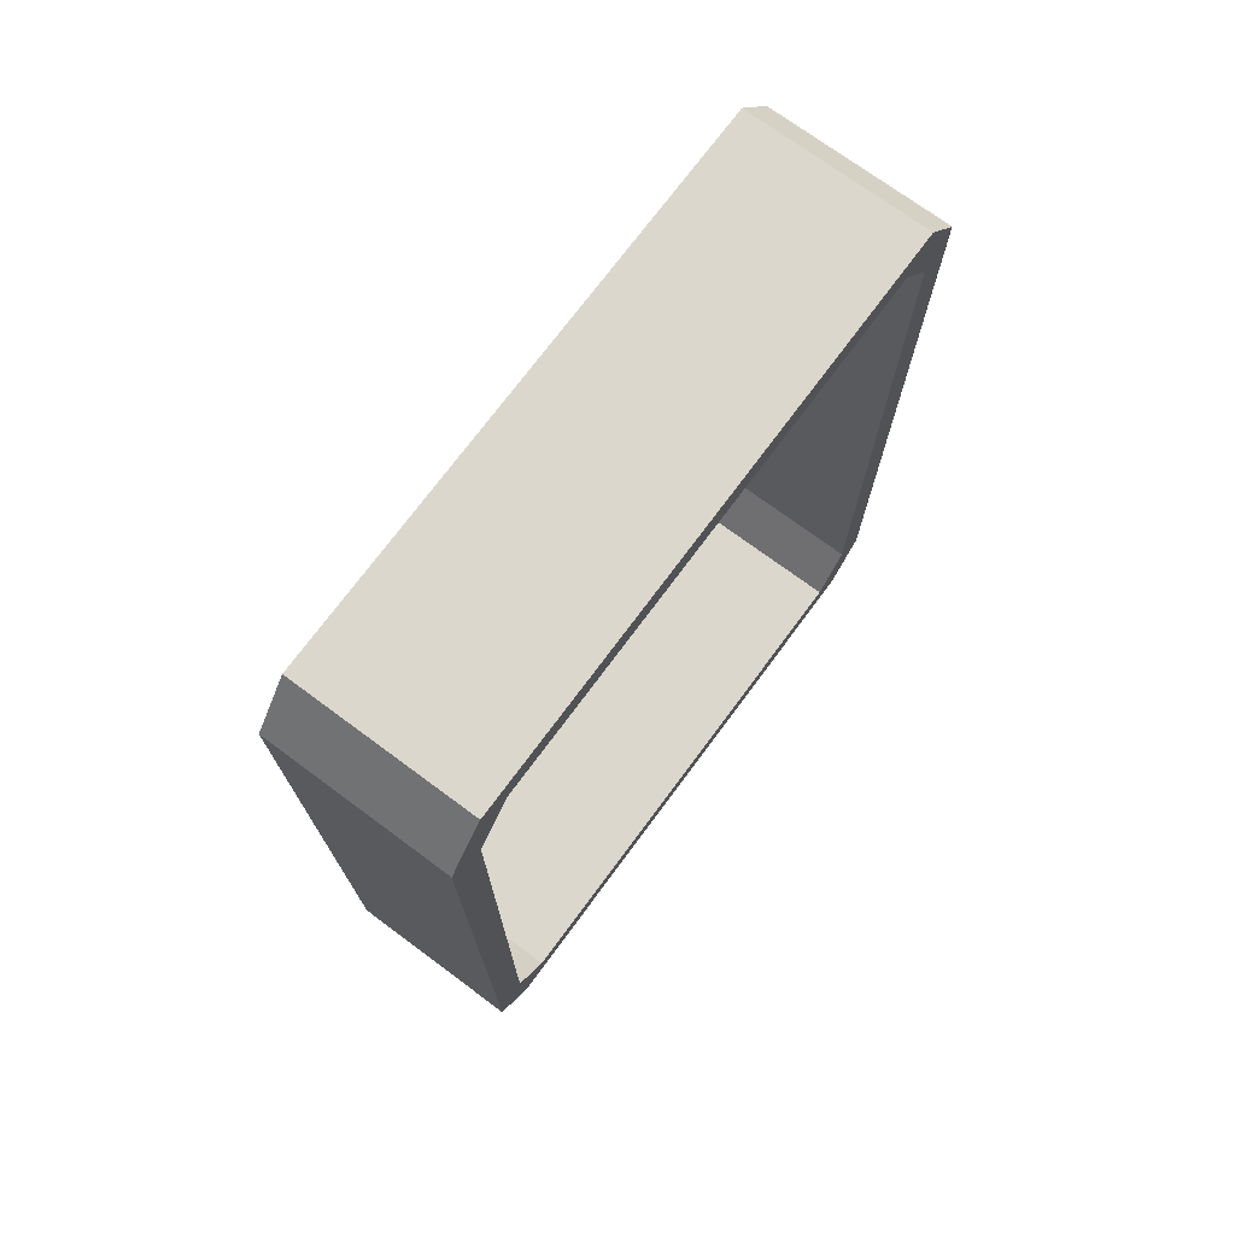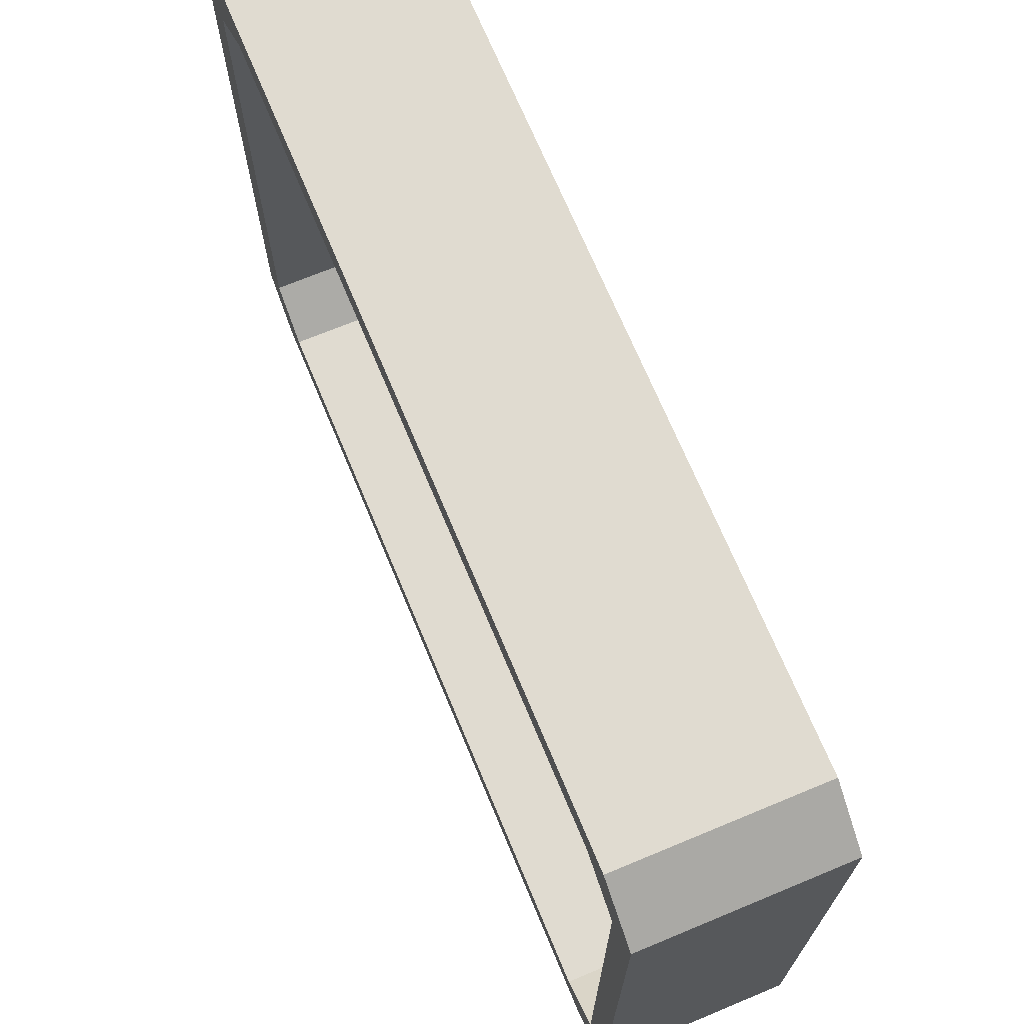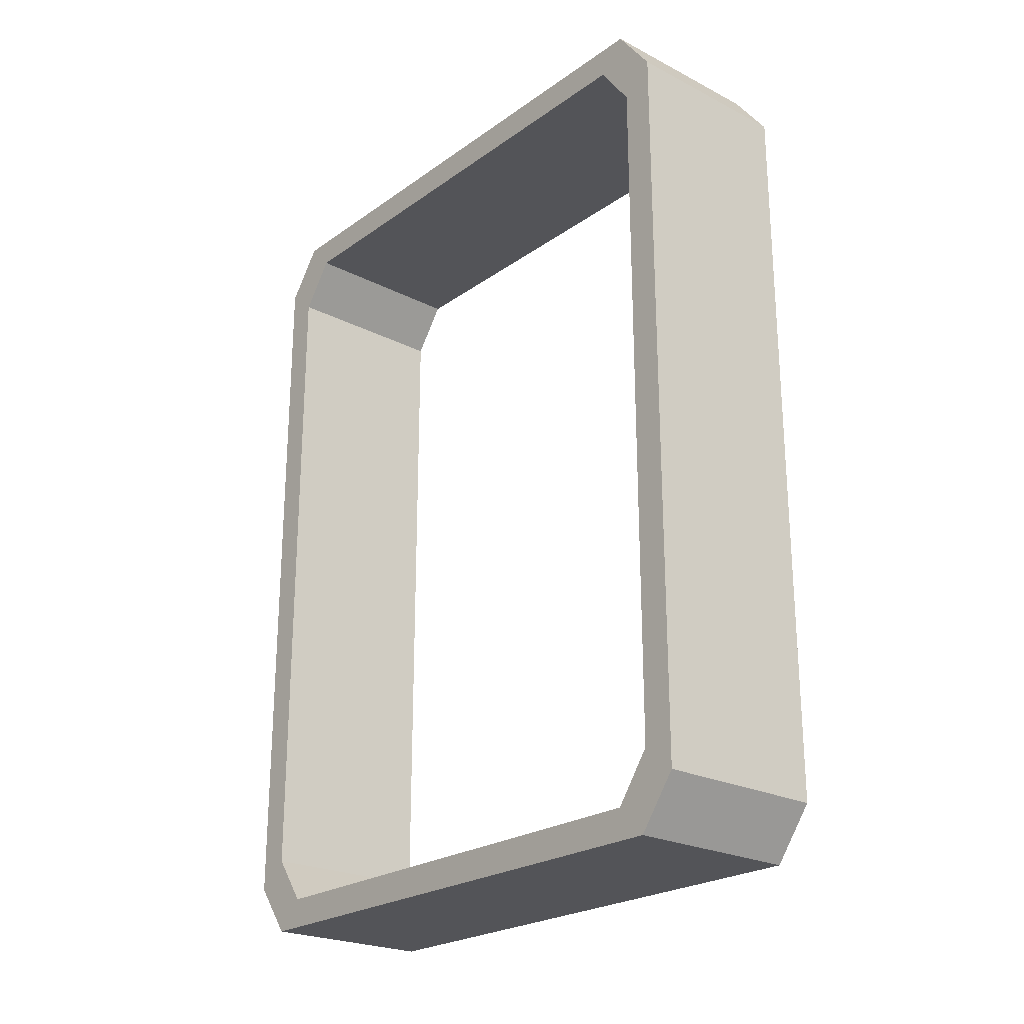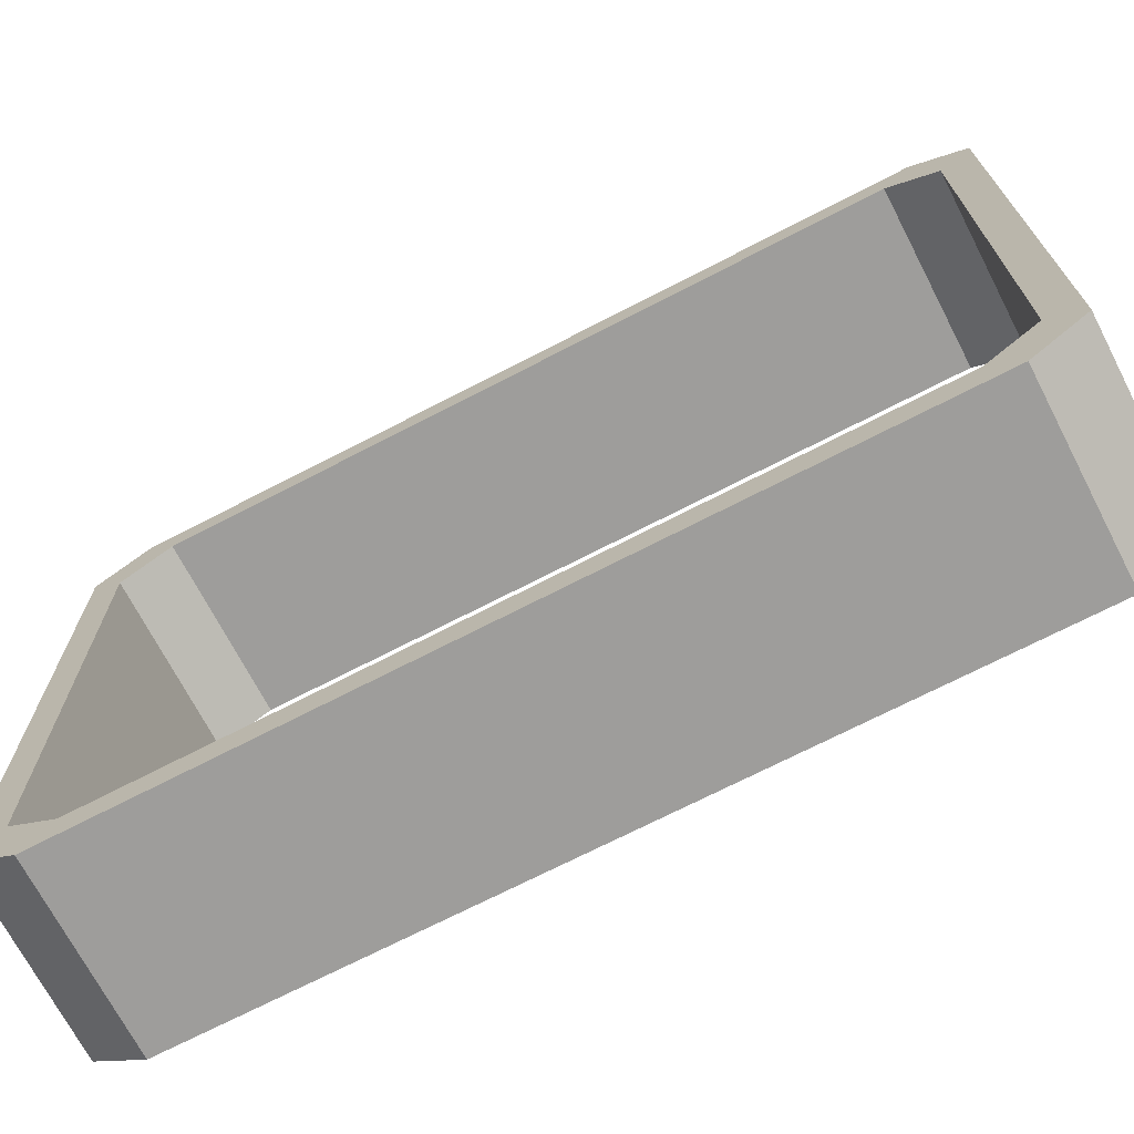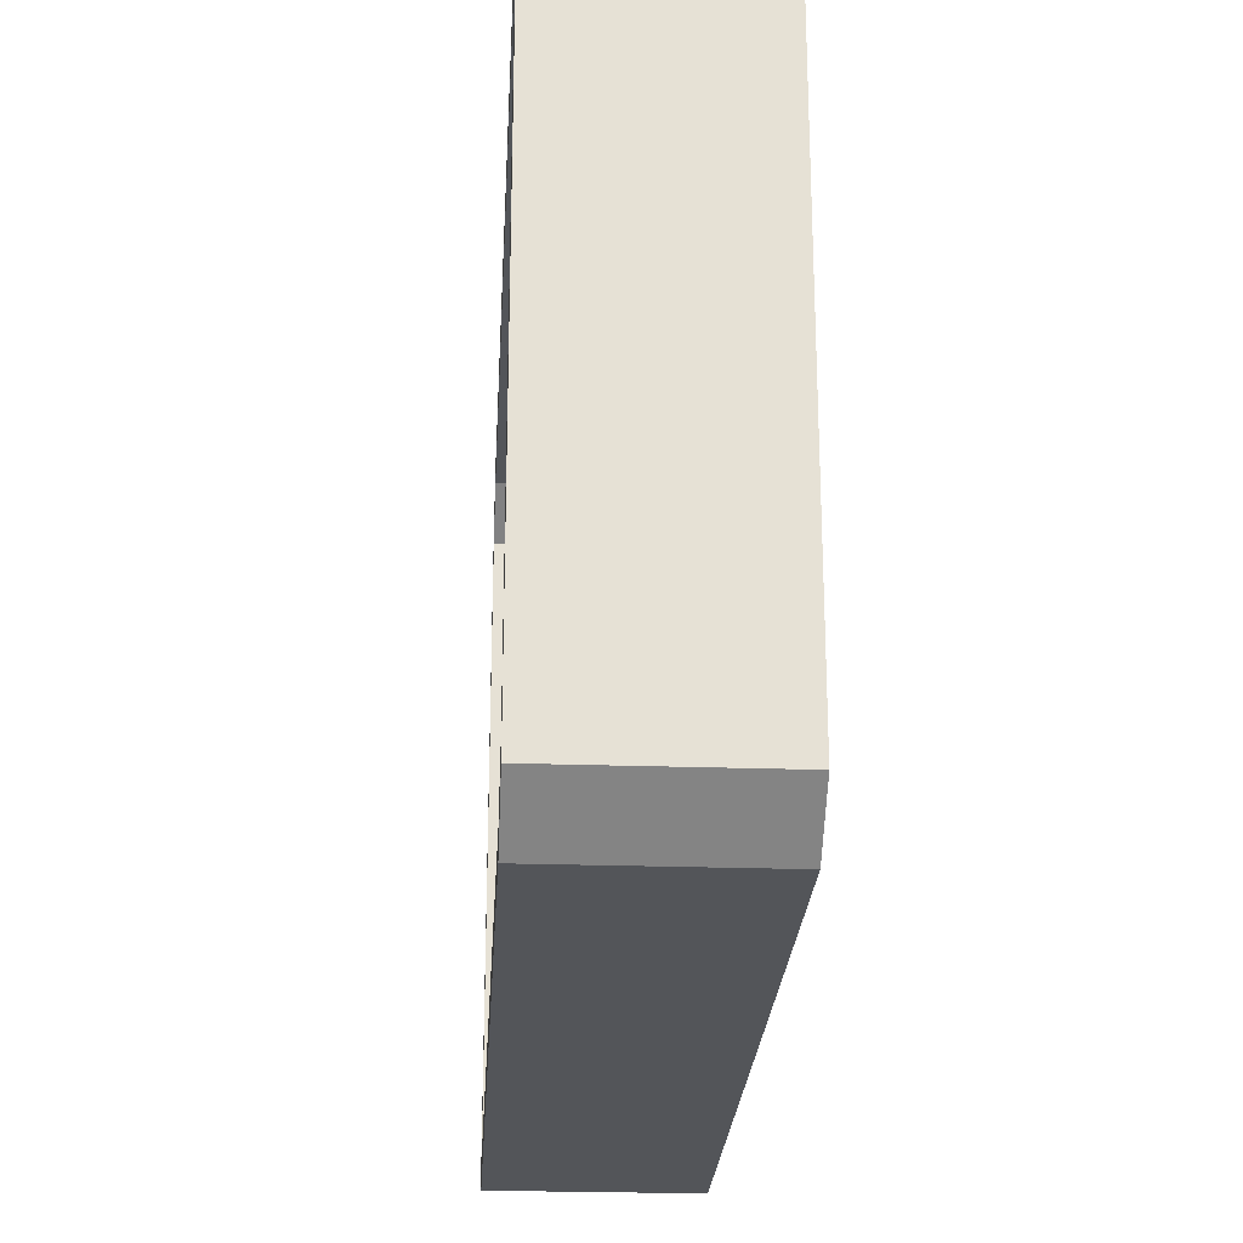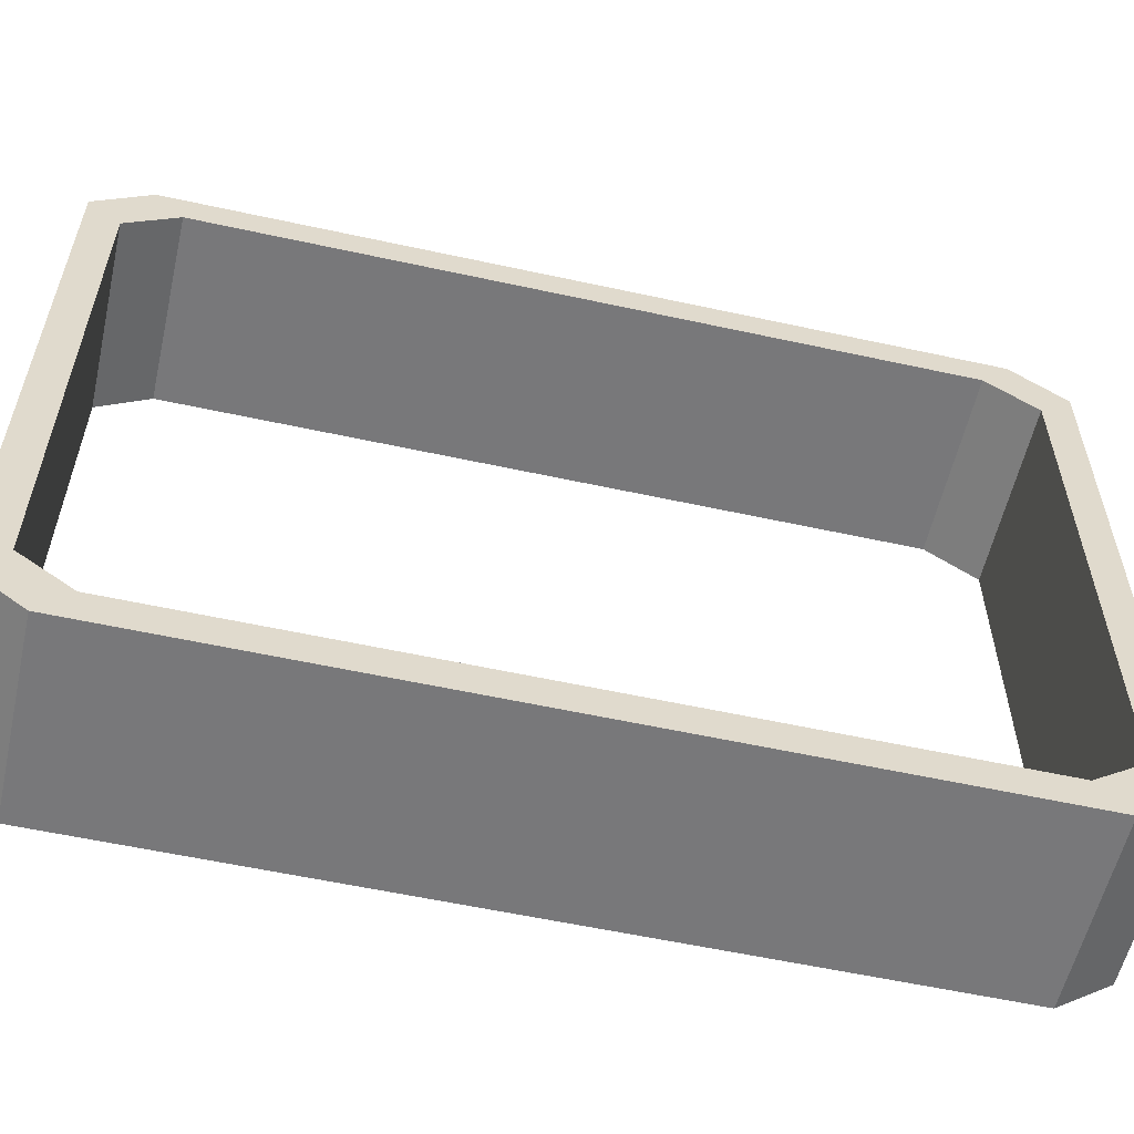
<metadata>
{"format":"obj","ext":"obj","renderer":"f3d","projection":"perspective","resolution":1024,"background":"white","views":[{"elev":73.0,"azim":-143.5,"up":"+Y"},{"elev":69.9,"azim":-22.6,"up":"+Z"},{"elev":-23.6,"azim":-40.5,"up":"+Y"},{"elev":-70.5,"azim":117.4,"up":"+Z"},{"elev":-24.5,"azim":-3.2,"up":"+Z"},{"elev":-57.5,"azim":-102.8,"up":"+Z"}]}
</metadata>
<code>
o d_frame_Cube.016
v -0.3249 3.98 3.238
v -0.3249 -3.902 3.238
v -0.9916 -3.902 3.238
v -0.9916 3.98 3.238
v -0.9916 4.521 2.847
v -0.9916 4.521 -0
v -0.3249 4.521 -0
v -0.3249 4.521 2.847
v -0.3249 4.521 2.847
v -0.3249 3.98 3.238
v -0.9916 3.98 3.238
v -0.9916 4.521 2.847
v 1.008 -4.443 2.847
v 1.008 -4.443 -2e-06
v 0.3417 -4.443 -2e-06
v 0.3417 -4.443 2.847
v 1.008 -3.902 3.238
v 1.008 -4.443 2.847
v 0.3417 -4.443 2.847
v 0.3417 -3.902 3.238
v -0.9916 4.281 3.598
v -0.9916 -4.203 3.598
v 1.008 -4.203 3.598
v 1.008 4.281 3.598
v 1.008 4.863 3.163
v 1.008 4.863 -0
v -0.9916 4.863 -0
v -0.9916 4.863 3.163
v -0.9916 4.863 3.163
v -0.9916 4.281 3.598
v 1.008 4.281 3.598
v 1.008 4.863 3.163
v -0.9916 -4.785 3.163
v -0.9916 -4.785 -2e-06
v 1.008 -4.785 -2e-06
v 1.008 -4.785 3.163
v -0.9916 -4.203 3.598
v -0.9916 -4.785 3.163
v 1.008 -4.785 3.163
v 1.008 -4.203 3.598
v -0.9916 -4.443 -2e-06
v -0.9916 -4.785 -2e-06
v -0.9916 -4.785 3.163
v -0.9916 -4.443 2.847
v -0.9916 -4.443 2.847
v -0.9916 -4.785 3.163
v -0.9916 -4.203 3.598
v -0.9916 -3.902 3.238
v -0.9916 -3.902 3.238
v -0.9916 -4.203 3.598
v -0.9916 4.281 3.598
v -0.9916 3.98 3.238
v -0.9916 4.521 2.847
v -0.9916 3.98 3.238
v -0.9916 4.281 3.598
v -0.9916 4.863 3.163
v -0.9916 4.863 -0
v -0.9916 4.521 -0
v -0.9916 4.521 2.847
v -0.9916 4.863 3.163
v 1.008 4.863 3.163
v 1.008 4.521 2.847
v 1.008 4.521 -0
v 1.008 4.863 -0
v 1.008 -4.203 3.598
v 1.008 -4.785 3.163
v 1.008 -4.443 2.847
v 1.008 -3.902 3.238
v 1.008 4.281 3.598
v 1.008 -4.203 3.598
v 1.008 -3.902 3.238
v 1.008 3.98 3.238
v 1.008 4.281 3.598
v 1.008 3.98 3.238
v 1.008 4.521 2.847
v 1.008 4.863 3.163
v 1.008 -4.443 2.847
v 1.008 -4.785 3.163
v 1.008 -4.785 -2e-06
v 1.008 -4.443 -2e-06
v -0.3249 -3.902 3.238
v -0.3249 -4.443 2.847
v -0.9916 -4.443 2.847
v -0.9916 -3.902 3.238
v -0.3249 -3.902 3.238
v -0.3249 -4.443 2.847
v 0.3417 -4.443 2.847
v 0.3417 -3.902 3.238
v -0.3249 -4.443 2.847
v -0.3249 -4.443 -2e-06
v -0.9916 -4.443 -2e-06
v -0.9916 -4.443 2.847
v -0.3249 -4.443 2.847
v -0.3249 -4.443 -2e-06
v 0.3417 -4.443 -2e-06
v 0.3417 -4.443 2.847
v 1.008 4.521 2.847
v 1.008 3.98 3.238
v 0.3417 3.98 3.238
v 0.3417 4.521 2.847
v -0.3249 4.521 2.847
v -0.3249 3.98 3.238
v 0.3417 3.98 3.238
v 0.3417 4.521 2.847
v 0.3417 4.521 2.847
v 0.3417 4.521 -0
v 1.008 4.521 -0
v 1.008 4.521 2.847
v 0.3417 4.521 2.847
v 0.3417 4.521 -0
v -0.3249 4.521 -0
v -0.3249 4.521 2.847
v 1.008 3.98 3.238
v 1.008 -3.902 3.238
v 0.3417 -3.902 3.238
v 0.3417 3.98 3.238
v -0.3249 3.98 3.238
v -0.3249 -3.902 3.238
v 0.3417 -3.902 3.238
v 0.3417 3.98 3.238
v -0.9916 3.98 -3.238
v -0.9916 -3.902 -3.238
v -0.3249 -3.902 -3.238
v -0.3249 3.98 -3.238
v -0.9916 4.521 -0
v -0.9916 4.521 -2.847
v -0.3249 4.521 -2.847
v -0.3249 4.521 -0
v -0.9916 4.521 -2.847
v -0.9916 3.98 -3.238
v -0.3249 3.98 -3.238
v -0.3249 4.521 -2.847
v 1.008 -4.443 -2e-06
v 1.008 -4.443 -2.847
v 0.3417 -4.443 -2.847
v 0.3417 -4.443 -2e-06
v 0.3417 -3.902 -3.238
v 0.3417 -4.443 -2.847
v 1.008 -4.443 -2.847
v 1.008 -3.902 -3.238
v 1.008 4.281 -3.598
v 1.008 -4.203 -3.598
v -0.9916 -4.203 -3.598
v -0.9916 4.281 -3.598
v 1.008 4.863 -0
v 1.008 4.863 -3.163
v -0.9916 4.863 -3.163
v -0.9916 4.863 -0
v 1.008 4.863 -3.163
v 1.008 4.281 -3.598
v -0.9916 4.281 -3.598
v -0.9916 4.863 -3.163
v -0.9916 -4.785 -2e-06
v -0.9916 -4.785 -3.163
v 1.008 -4.785 -3.163
v 1.008 -4.785 -2e-06
v 1.008 -4.203 -3.598
v 1.008 -4.785 -3.163
v -0.9916 -4.785 -3.163
v -0.9916 -4.203 -3.598
v -0.9916 -4.443 -2.847
v -0.9916 -4.785 -3.163
v -0.9916 -4.785 -2e-06
v -0.9916 -4.443 -2e-06
v -0.9916 -4.203 -3.598
v -0.9916 -4.785 -3.163
v -0.9916 -4.443 -2.847
v -0.9916 -3.902 -3.238
v -0.9916 4.281 -3.598
v -0.9916 -4.203 -3.598
v -0.9916 -3.902 -3.238
v -0.9916 3.98 -3.238
v -0.9916 4.281 -3.598
v -0.9916 3.98 -3.238
v -0.9916 4.521 -2.847
v -0.9916 4.863 -3.163
v -0.9916 4.863 -3.163
v -0.9916 4.521 -2.847
v -0.9916 4.521 -0
v -0.9916 4.863 -0
v 1.008 4.521 -2.847
v 1.008 4.863 -3.163
v 1.008 -4.443 -2.847
v 1.008 -4.785 -3.163
v 1.008 -4.203 -3.598
v 1.008 -3.902 -3.238
v 1.008 -3.902 -3.238
v 1.008 -4.203 -3.598
v 1.008 4.281 -3.598
v 1.008 3.98 -3.238
v 1.008 4.521 -2.847
v 1.008 3.98 -3.238
v 1.008 4.281 -3.598
v 1.008 4.863 -3.163
v 1.008 -4.443 -2e-06
v 1.008 -4.785 -2e-06
v 1.008 -4.785 -3.163
v 1.008 -4.443 -2.847
v -0.9916 -3.902 -3.238
v -0.9916 -4.443 -2.847
v -0.3249 -4.443 -2.847
v -0.3249 -3.902 -3.238
v 0.3417 -3.902 -3.238
v 0.3417 -4.443 -2.847
v -0.3249 -4.443 -2.847
v -0.3249 -3.902 -3.238
v -0.3249 -4.443 -2e-06
v -0.3249 -4.443 -2.847
v -0.9916 -4.443 -2.847
v -0.9916 -4.443 -2e-06
v -0.3249 -4.443 -2e-06
v -0.3249 -4.443 -2.847
v 0.3417 -4.443 -2.847
v 0.3417 -4.443 -2e-06
v 0.3417 4.521 -2.847
v 0.3417 3.98 -3.238
v 1.008 3.98 -3.238
v 1.008 4.521 -2.847
v 0.3417 4.521 -2.847
v 0.3417 3.98 -3.238
v -0.3249 3.98 -3.238
v -0.3249 4.521 -2.847
v 0.3417 4.521 -0
v 0.3417 4.521 -2.847
v 1.008 4.521 -2.847
v 1.008 4.521 -0
v 0.3417 4.521 -0
v 0.3417 4.521 -2.847
v -0.3249 4.521 -2.847
v -0.3249 4.521 -0
v 0.3417 3.98 -3.238
v 0.3417 -3.902 -3.238
v 1.008 -3.902 -3.238
v 1.008 3.98 -3.238
v 0.3417 3.98 -3.238
v 0.3417 -3.902 -3.238
v -0.3249 -3.902 -3.238
v -0.3249 3.98 -3.238
f 1 2 3
f 1 3 4
f 5 6 7
f 5 7 8
f 9 10 11
f 9 11 12
f 13 14 15
f 13 15 16
f 17 18 19
f 17 19 20
f 21 22 23
f 21 23 24
f 25 26 27
f 25 27 28
f 29 30 31
f 29 31 32
f 33 34 35
f 33 35 36
f 37 38 39
f 37 39 40
f 41 42 43
f 41 43 44
f 45 46 47
f 48 45 47
f 49 50 51
f 52 49 51
f 53 54 55
f 53 55 56
f 57 58 59
f 57 59 60
f 61 62 63
f 61 63 64
f 65 66 67
f 65 67 68
f 69 70 71
f 69 71 72
f 73 74 75
f 76 73 75
f 77 78 79
f 77 79 80
f 81 82 83
f 81 83 84
f 85 87 86
f 85 88 87
f 89 90 91
f 89 91 92
f 93 95 94
f 93 96 95
f 97 98 99
f 97 99 100
f 101 103 102
f 101 104 103
f 105 106 107
f 105 107 108
f 109 111 110
f 109 112 111
f 113 114 115
f 113 115 116
f 117 119 118
f 117 120 119
f 121 122 123
f 121 123 124
f 125 126 127
f 125 127 128
f 129 130 131
f 129 131 132
f 133 134 135
f 133 135 136
f 137 138 139
f 137 139 140
f 141 142 143
f 141 143 144
f 145 146 147
f 145 147 148
f 149 150 151
f 149 151 152
f 153 154 155
f 153 155 156
f 157 158 159
f 157 159 160
f 161 162 163
f 161 163 164
f 165 166 167
f 165 167 168
f 169 170 171
f 169 171 172
f 173 174 175
f 176 173 175
f 177 178 179
f 177 179 180
f 64 63 181
f 64 181 182
f 183 184 185
f 186 183 185
f 187 188 189
f 190 187 189
f 191 192 193
f 191 193 194
f 195 196 197
f 195 197 198
f 199 200 201
f 199 201 202
f 203 205 204
f 203 206 205
f 207 208 209
f 207 209 210
f 211 213 212
f 211 214 213
f 215 216 217
f 215 217 218
f 219 221 220
f 219 222 221
f 223 224 225
f 223 225 226
f 227 229 228
f 227 230 229
f 231 232 233
f 231 233 234
f 235 237 236
f 235 238 237

</code>
